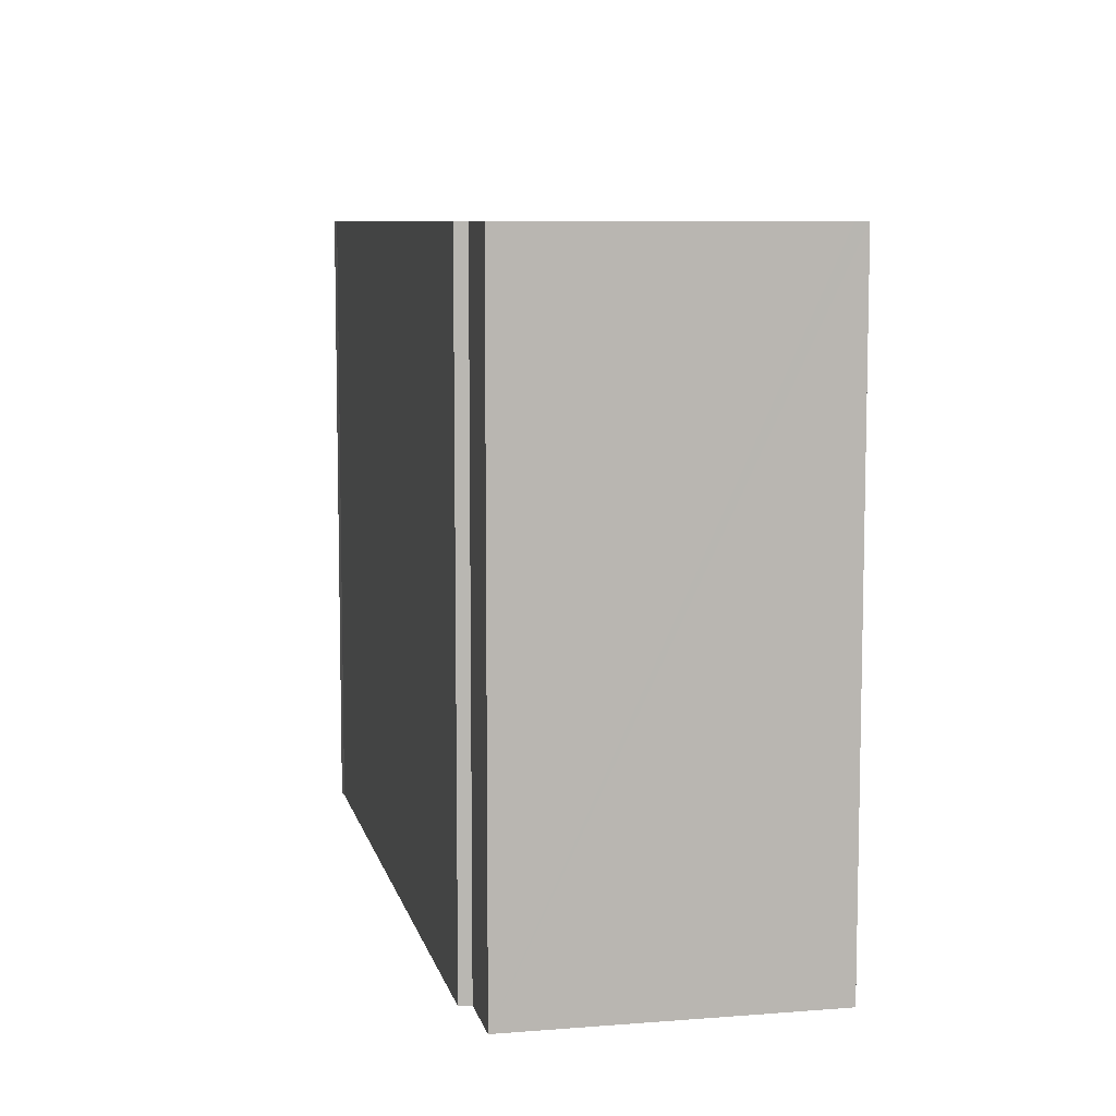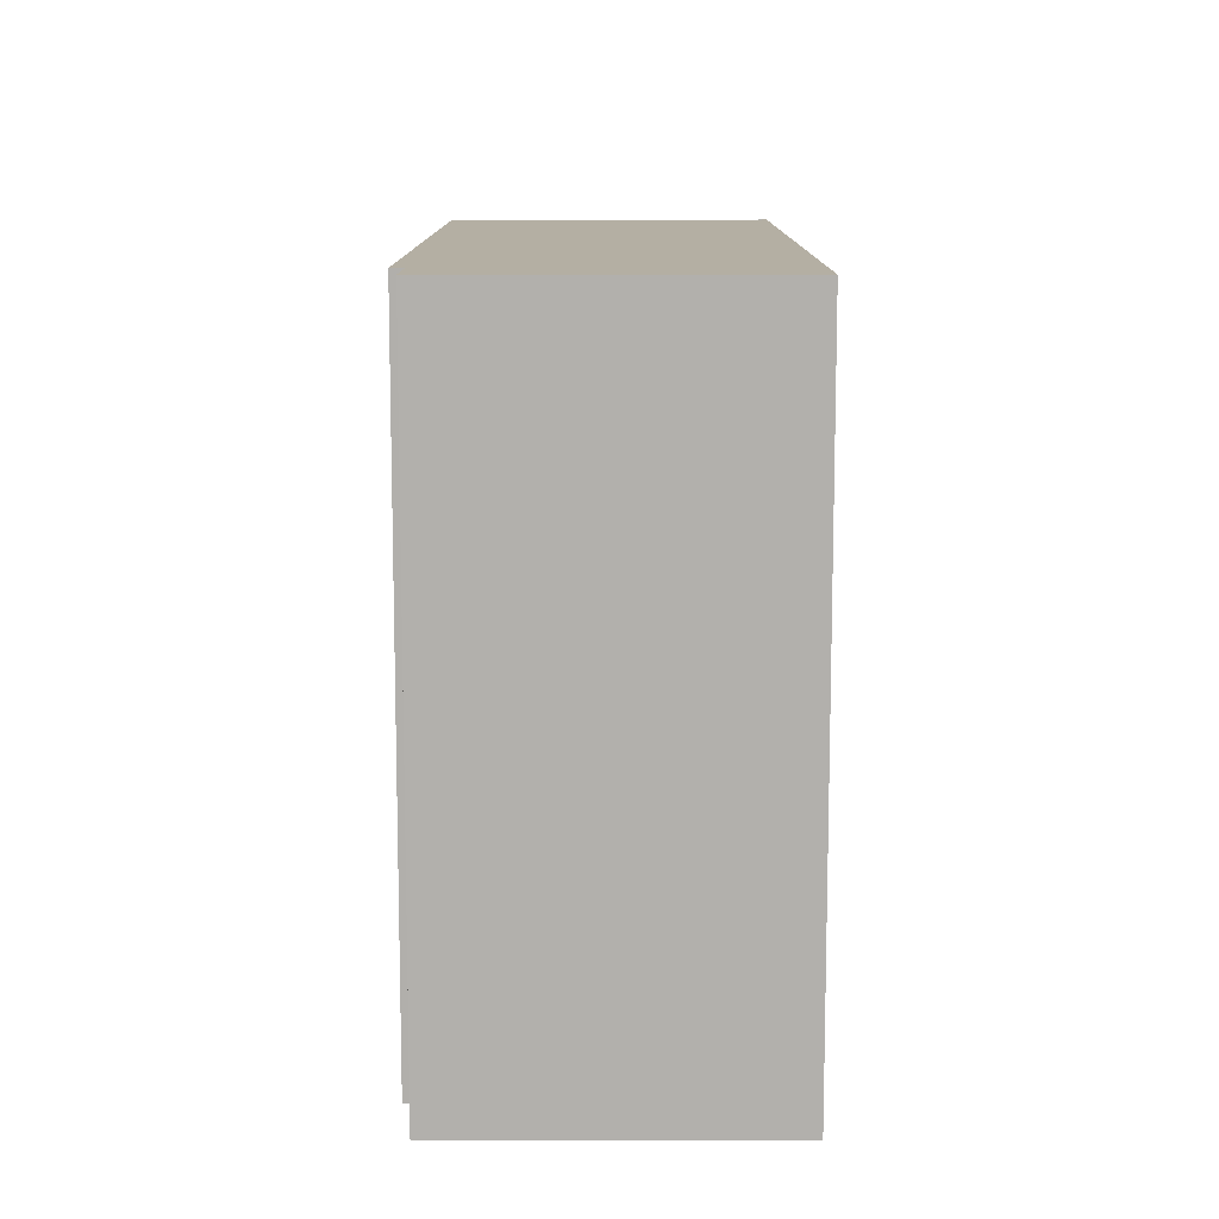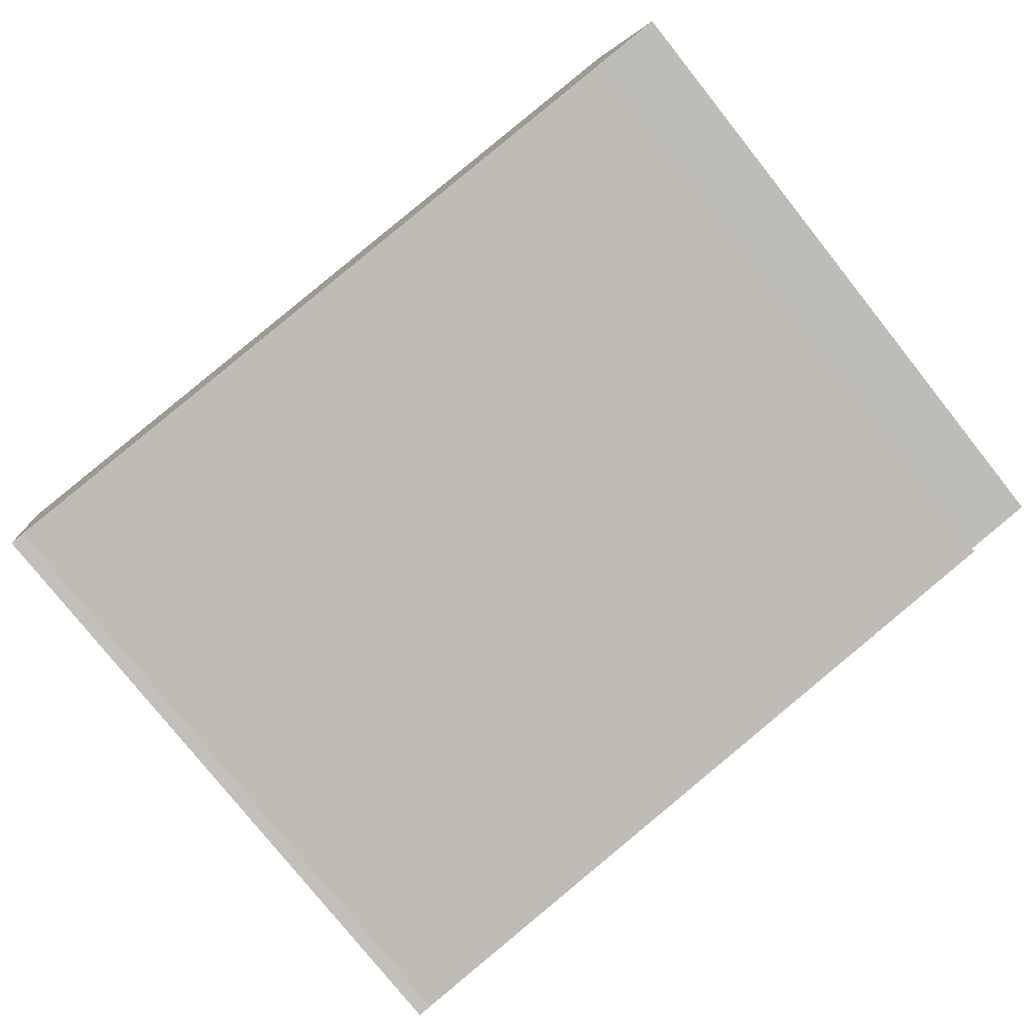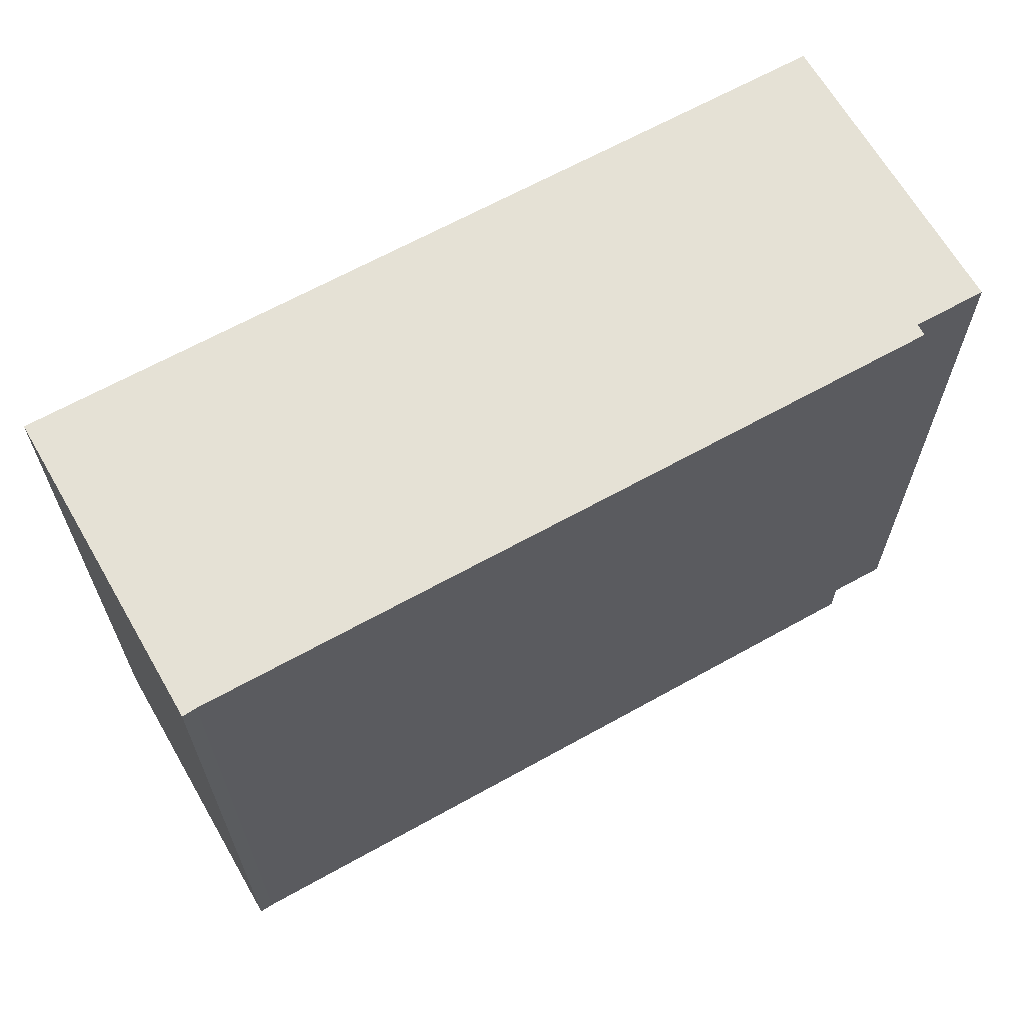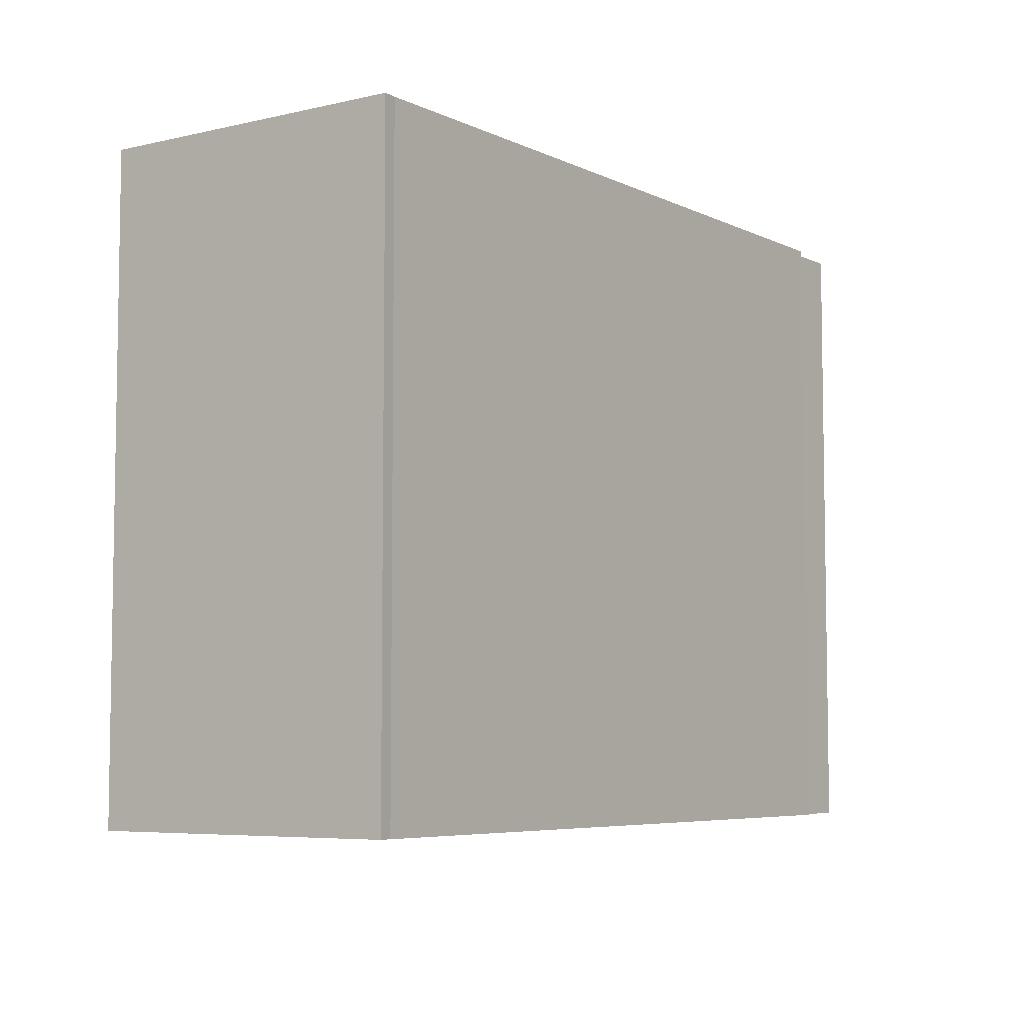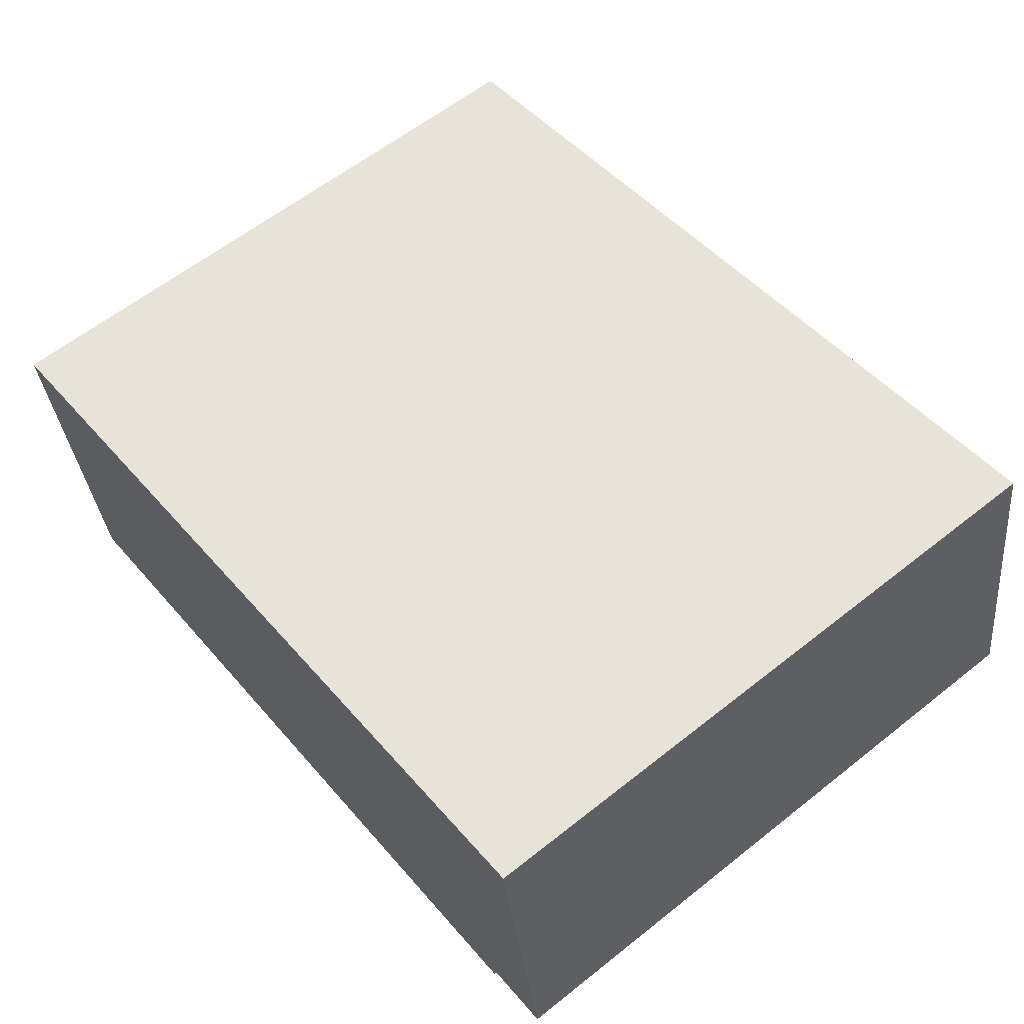
<metadata>
{"format":"obj","ext":"obj","renderer":"f3d","projection":"perspective","resolution":1024,"background":"white","views":[{"elev":8.1,"azim":-92.4,"up":"+Y"},{"elev":11.2,"azim":-80.0,"up":"+Y"},{"elev":-78.3,"azim":-141.5,"up":"+Z"},{"elev":64.9,"azim":160.6,"up":"+Y"},{"elev":-6.0,"azim":135.7,"up":"+Y"},{"elev":60.7,"azim":-129.0,"up":"+Z"}]}
</metadata>
<code>
v  26.17 20.1 -1.319
v  1.659 20.1 9.507
v  27.36 20.1 4.977
v  25.5 20.1 -4.868
v  25.08 20.1 -4.763
v  24.58 20.1 -4.677
v  15.84 20.1 -3.145
v  12.06 20.1 -2.485
v  5.401 20.1 -1.319
v  2.203 20.1 -0.373
v  2.155 20.1 -0.751
v  0 20.1 1.231e-15
v  1.58 20.1 9.121
v  1.648 20.1 9.509
v  25.5 2.981e-16 -4.868
v  25.08 2.917e-16 -4.763
v  24.58 2.864e-16 -4.677
v  2.155 4.599e-17 -0.751
v  15.84 1.926e-16 -3.145
v  12.06 1.522e-16 -2.485
v  5.401 8.077e-17 -1.319
v  2.203 2.284e-17 -0.373
v  0 0 0
v  1.648 -5.823e-16 9.509
v  1.58 -5.585e-16 9.121
v  27.36 -3.048e-16 4.977
v  1.659 -5.821e-16 9.507
v  26.17 8.077e-17 -1.319
g defaultobject
f 1 2 3
f 2 1 4
f 2 4 5
f 2 5 6
f 2 6 7
f 2 7 8
f 2 8 9
f 2 9 10
f 10 9 11
f 2 10 12
f 2 12 13
f 2 13 14
f 15 5 4
f 5 15 16
f 16 6 5
f 6 16 7
f 7 16 8
f 8 16 9
f 9 16 11
f 11 16 17
f 11 17 18
f 18 17 19
f 18 19 20
f 18 20 21
f 22 12 10
f 12 22 23
f 18 10 11
f 10 18 22
f 23 13 12
f 13 23 14
f 14 23 24
f 24 23 25
f 24 2 14
f 2 24 3
f 3 24 26
f 26 24 27
f 1 15 4
f 15 1 3
f 15 3 28
f 28 3 26
f 21 22 18
f 22 21 25
f 25 21 24
f 24 21 27
f 27 21 26
f 26 21 20
f 26 20 19
f 26 19 17
f 26 17 16
f 26 16 28
f 28 16 15
f 25 23 22

</code>
